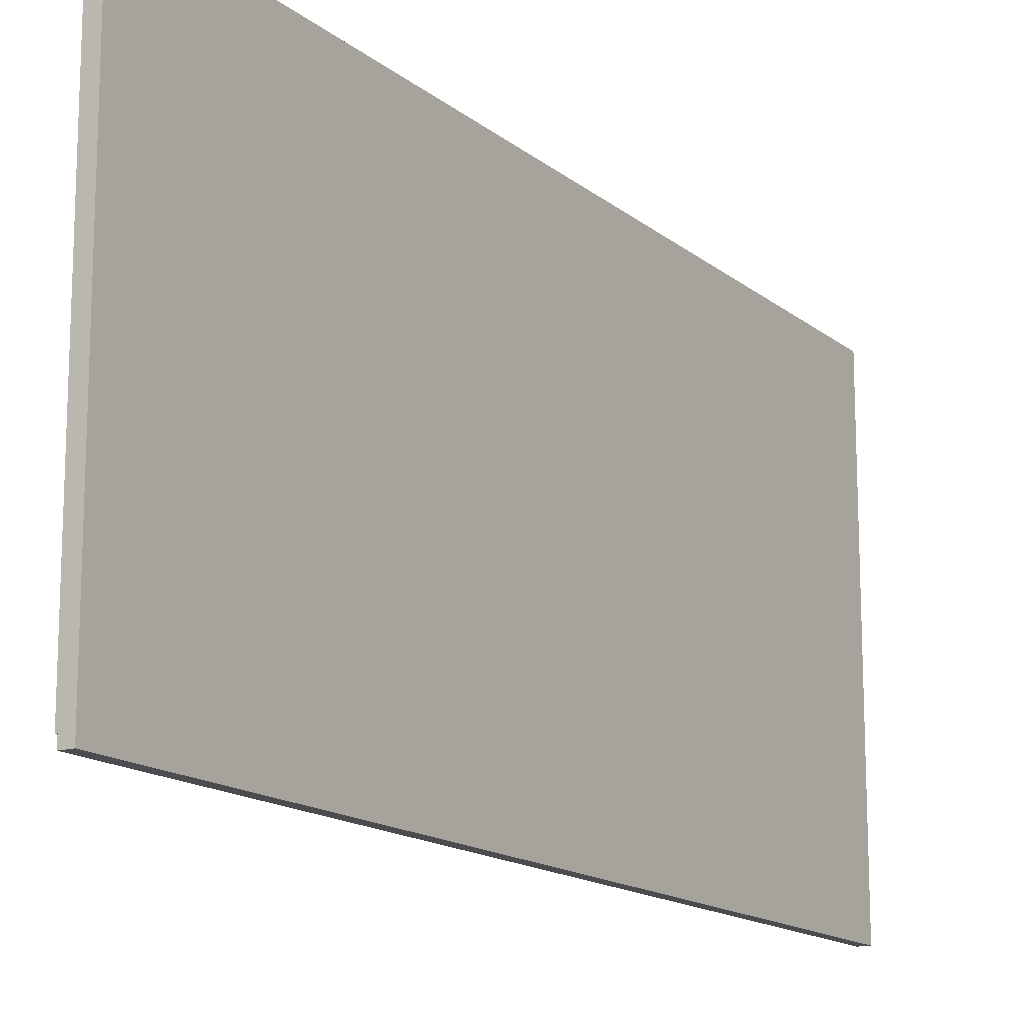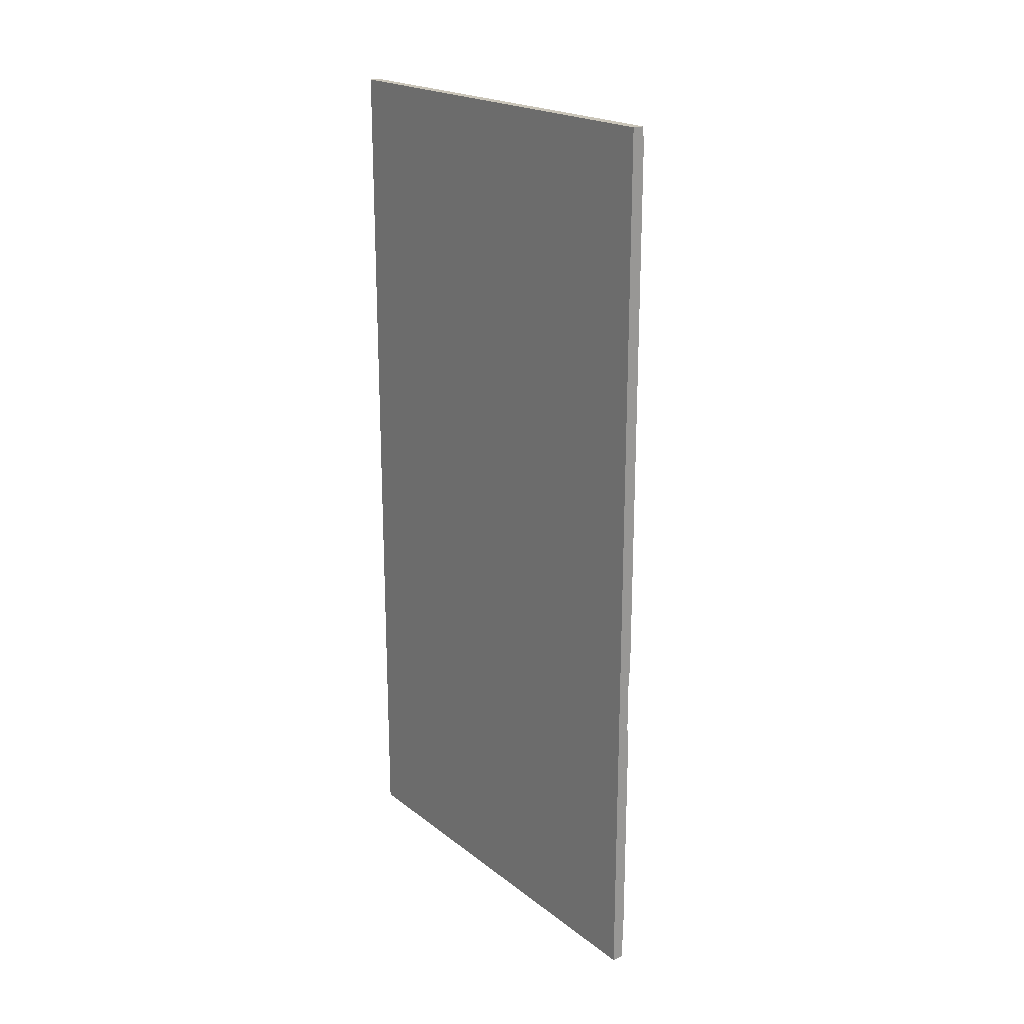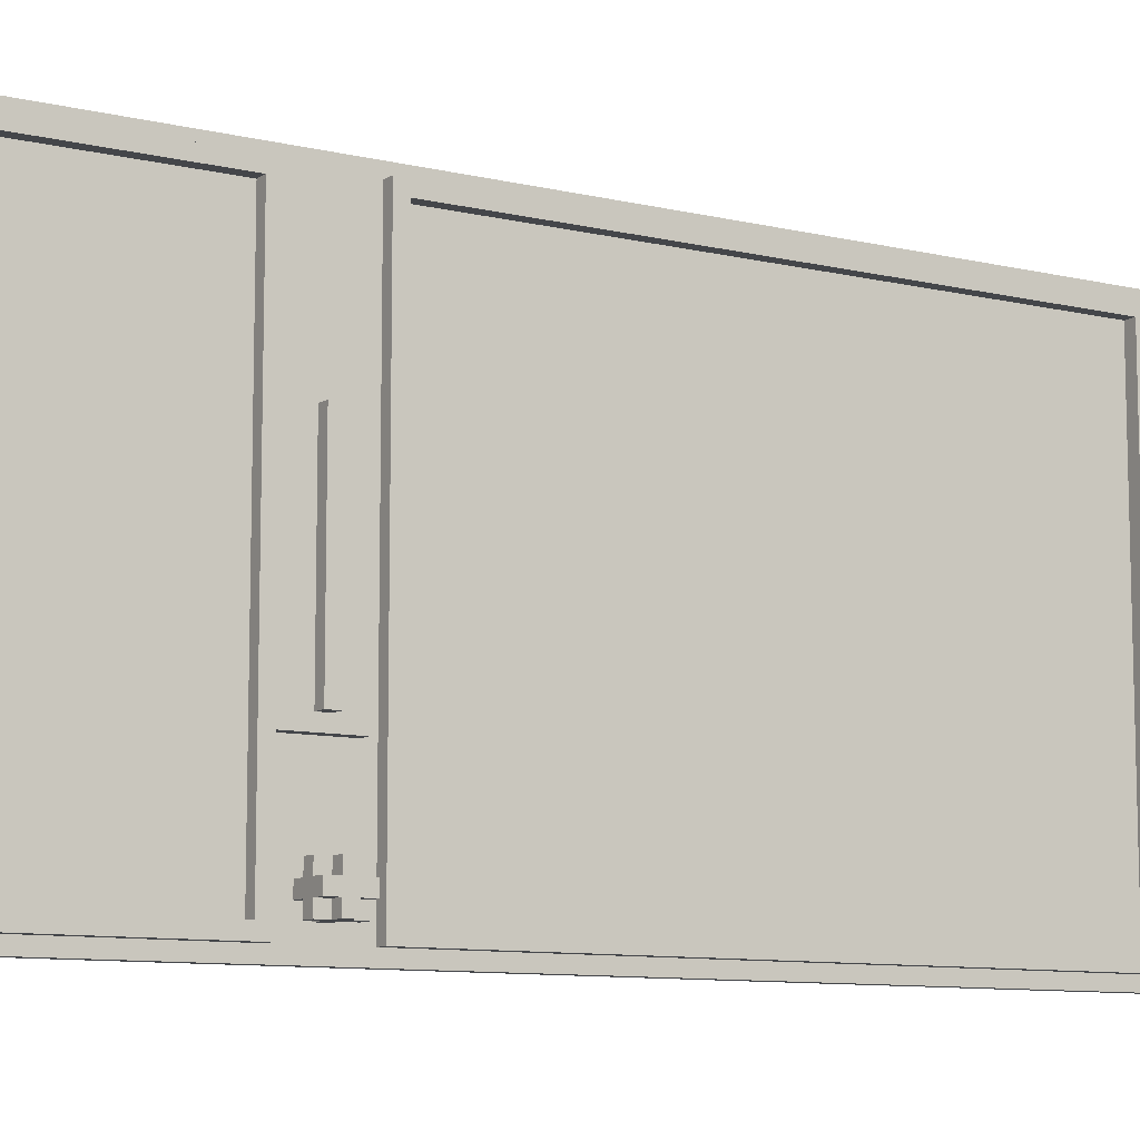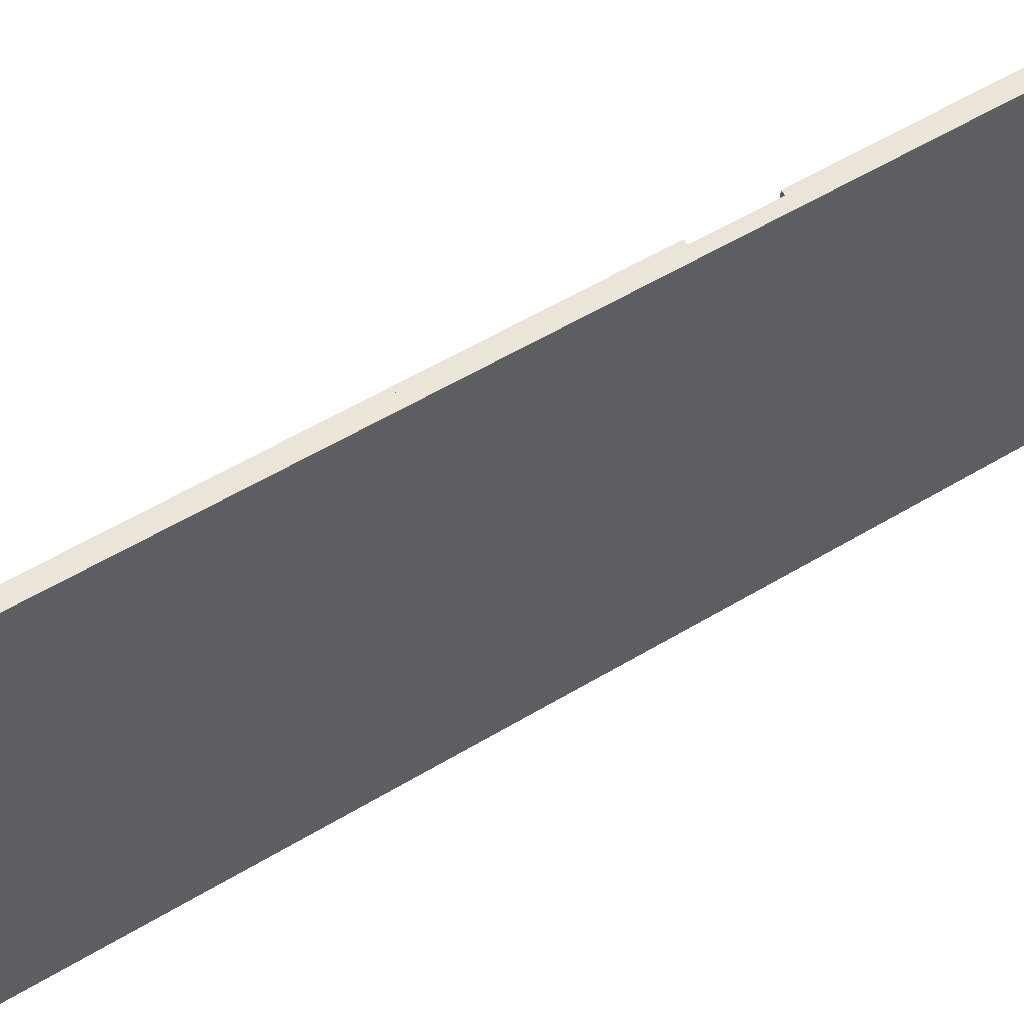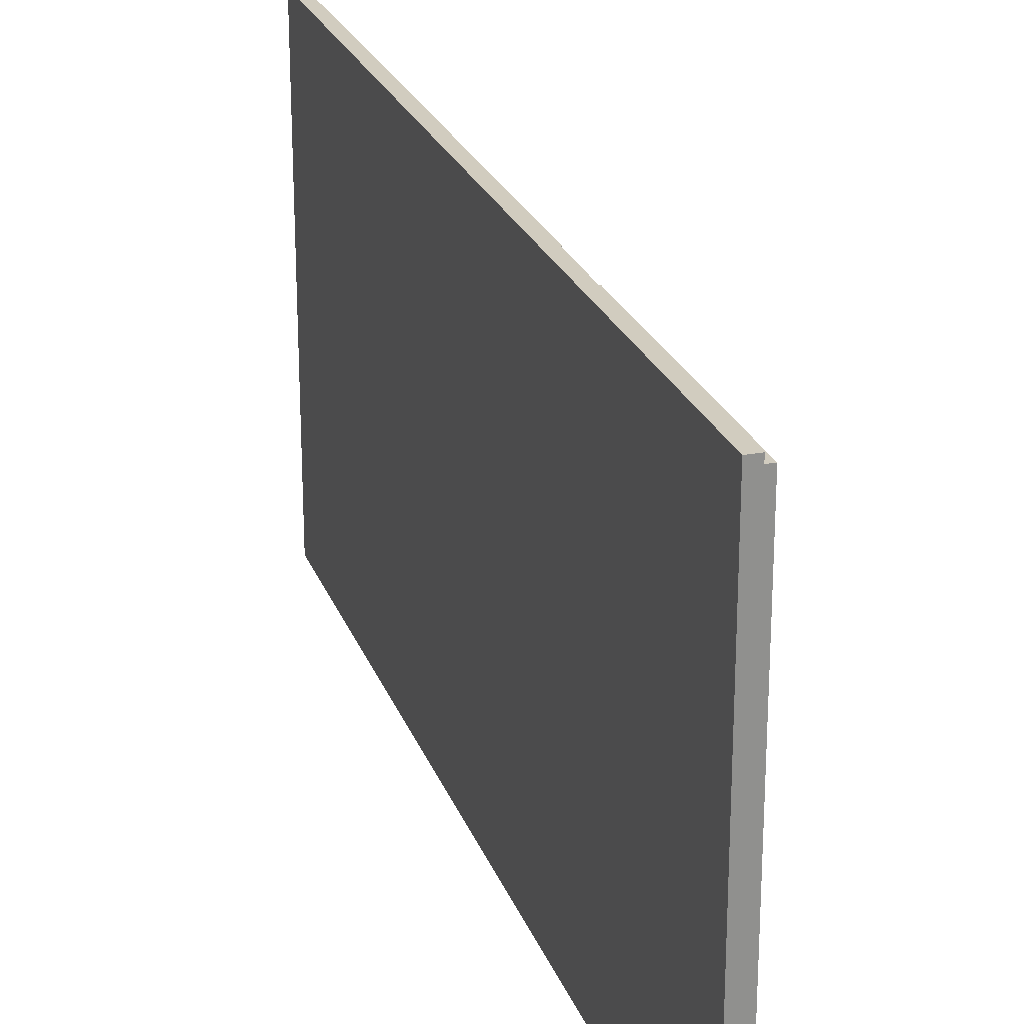
<metadata>
{"format":"obj","ext":"obj","renderer":"f3d","projection":"perspective","resolution":1024,"background":"white","views":[{"elev":-15.0,"azim":-148.5,"up":"+Z"},{"elev":20.6,"azim":-36.5,"up":"+Y"},{"elev":-9.6,"azim":58.2,"up":"+Z"},{"elev":58.7,"azim":-121.5,"up":"+Z"},{"elev":24.1,"azim":-17.4,"up":"+Z"}]}
</metadata>
<code>
o
v 0 2 0
v 0 2 -4
v 0 7.6 -1.8
v 0 7.6 -2.1
v 0 7.7 -1.9
v 0 7.7 -2
v 0 7.8 -1.9
v 0 7.8 -2
v 0 7.9 -1.8
v 0 7.9 -2.1
v 0 10 0
v 0 10 -4
v 0.2 4.5 -3.6
v 0.2 4.5 -3.7
v 0.2 4.6 -3.5
v 0.2 4.6 -3.6
v 0.2 4.6 -3.7
v 0.2 4.6 -3.8
v 0.2 4.7 -3.5
v 0.2 4.7 -3.6
v 0.2 4.7 -3.7
v 0.2 4.7 -3.8
v 0.2 4.8 -3.6
v 0.2 4.8 -3.7
v 0.3 4.5 -3.5
v 0.3 4.5 -3.6
v 0.3 4.5 -3.7
v 0.3 4.5 -3.8
v 0.3 4.6 -3.5
v 0.3 4.6 -3.6
v 0.3 4.6 -3.7
v 0.3 4.6 -3.8
v 0.3 4.7 -3.5
v 0.3 4.7 -3.6
v 0.3 4.7 -3.7
v 0.3 4.7 -3.8
v 0.3 4.8 -3.5
v 0.3 4.8 -3.6
v 0.3 4.8 -3.7
v 0.3 4.8 -3.8
v 0.1 2 0
v 0.1 2 -4
v 0.1 2.1 -0.1
v 0.1 2.1 -3.9
v 0.1 2.2 -0.2
v 0.1 2.2 -3.8
v 0.1 4.3 -0.2
v 0.1 4.3 -3.8
v 0.1 4.4 -0.1
v 0.1 4.4 -1.2
v 0.1 4.4 -2.9
v 0.1 4.4 -3.9
v 0.1 4.6 -3.6
v 0.1 4.6 -3.7
v 0.1 4.7 -3.6
v 0.1 4.7 -3.7
v 0.1 4.9 -1.2
v 0.1 4.9 -2.9
v 0.1 5 -0.1
v 0.1 5 -3.9
v 0.1 5.1 -0.2
v 0.1 5.1 -3.8
v 0.1 7.6 -1.8
v 0.1 7.6 -2.1
v 0.1 7.7 -1.9
v 0.1 7.7 -2
v 0.1 7.8 -1.9
v 0.1 7.8 -2
v 0.1 7.9 -1.8
v 0.1 7.9 -2.1
v 0.1 9.8 -0.2
v 0.1 9.8 -3.8
v 0.1 9.9 -0.1
v 0.1 9.9 -3.9
v 0.1 10 0
v 0.1 10 -4
v 0.2 2.1 -0.1
v 0.2 2.1 -3.9
v 0.2 2.2 -0.2
v 0.2 2.2 -3.8
v 0.2 4.3 -0.2
v 0.2 4.3 -3.8
v 0.2 4.4 -0.1
v 0.2 4.4 -1.2
v 0.2 4.4 -2.9
v 0.2 4.4 -3.9
v 0.2 4.5 -1.3
v 0.2 4.5 -2.8
v 0.2 4.6 -1.3
v 0.2 4.6 -2.8
v 0.2 4.7 -1.3
v 0.2 4.7 -2.8
v 0.2 4.8 -1.3
v 0.2 4.8 -2.8
v 0.2 4.9 -1.2
v 0.2 4.9 -2.9
v 0.2 5 -0.1
v 0.2 5 -3.9
v 0.2 5.1 -0.2
v 0.2 5.1 -3.8
v 0.2 9.8 -0.2
v 0.2 9.8 -3.8
v 0.2 9.9 -0.1
v 0.2 9.9 -3.9
v 0.3 4.6 -1.3
v 0.3 4.6 -2.8
v 0.3 4.7 -1.3
v 0.3 4.7 -2.8
v 0.4 4.5 -3.5
v 0.4 4.5 -3.6
v 0.4 4.5 -3.7
v 0.4 4.5 -3.8
v 0.4 4.6 -3.5
v 0.4 4.6 -3.6
v 0.4 4.6 -3.7
v 0.4 4.6 -3.8
v 0.4 4.7 -3.5
v 0.4 4.7 -3.6
v 0.4 4.7 -3.7
v 0.4 4.7 -3.8
v 0.4 4.8 -3.5
v 0.4 4.8 -3.6
v 0.4 4.8 -3.7
v 0.4 4.8 -3.8
v 0.5 4.5 -3.6
v 0.5 4.5 -3.7
v 0.5 4.6 -3.5
v 0.5 4.6 -3.6
v 0.5 4.6 -3.7
v 0.5 4.6 -3.8
v 0.5 4.7 -3.5
v 0.5 4.7 -3.6
v 0.5 4.7 -3.7
v 0.5 4.7 -3.8
v 0.5 4.8 -3.6
v 0.5 4.8 -3.7
v 0 2 0
v 0 10 0
v 0.1 2 0
v 0.1 10 0
v 0.1 2.1 -0.1
v 0.1 4.4 -0.1
v 0.1 5 -0.1
v 0.1 9.9 -0.1
v 0.2 2.1 -0.1
v 0.2 4.4 -0.1
v 0.2 5 -0.1
v 0.2 9.9 -0.1
v 0.1 4.4 -1.2
v 0.1 4.9 -1.2
v 0.2 4.4 -1.2
v 0.2 4.9 -1.2
v 0.2 4.6 -1.3
v 0.2 4.7 -1.3
v 0.3 4.6 -1.3
v 0.3 4.7 -1.3
v 0.2 4.6 -3.5
v 0.2 4.7 -3.5
v 0.3 4.5 -3.5
v 0.3 4.6 -3.5
v 0.3 4.7 -3.5
v 0.3 4.8 -3.5
v 0.4 4.5 -3.5
v 0.4 4.6 -3.5
v 0.4 4.7 -3.5
v 0.4 4.8 -3.5
v 0.5 4.6 -3.5
v 0.5 4.7 -3.5
v 0.1 4.6 -3.6
v 0.1 4.7 -3.6
v 0.2 4.5 -3.6
v 0.2 4.6 -3.6
v 0.2 4.7 -3.6
v 0.2 4.8 -3.6
v 0.3 4.5 -3.6
v 0.3 4.6 -3.6
v 0.3 4.7 -3.6
v 0.3 4.8 -3.6
v 0.4 4.5 -3.6
v 0.4 4.6 -3.6
v 0.4 4.7 -3.6
v 0.4 4.8 -3.6
v 0.5 4.5 -3.6
v 0.5 4.6 -3.6
v 0.5 4.7 -3.6
v 0.5 4.8 -3.6
v 0.1 2.2 -3.8
v 0.1 4.3 -3.8
v 0.1 5.1 -3.8
v 0.1 9.8 -3.8
v 0.2 2.2 -3.8
v 0.2 4.3 -3.8
v 0.2 5.1 -3.8
v 0.2 9.8 -3.8
v 0.1 2.2 -0.2
v 0.1 4.3 -0.2
v 0.1 5.1 -0.2
v 0.1 9.8 -0.2
v 0.2 2.2 -0.2
v 0.2 4.3 -0.2
v 0.2 5.1 -0.2
v 0.2 9.8 -0.2
v 0.2 4.6 -2.8
v 0.2 4.7 -2.8
v 0.3 4.6 -2.8
v 0.3 4.7 -2.8
v 0.1 4.4 -2.9
v 0.1 4.9 -2.9
v 0.2 4.4 -2.9
v 0.2 4.9 -2.9
v 0.1 4.6 -3.7
v 0.1 4.7 -3.7
v 0.2 4.5 -3.7
v 0.2 4.6 -3.7
v 0.2 4.7 -3.7
v 0.2 4.8 -3.7
v 0.3 4.5 -3.7
v 0.3 4.6 -3.7
v 0.3 4.7 -3.7
v 0.3 4.8 -3.7
v 0.4 4.5 -3.7
v 0.4 4.6 -3.7
v 0.4 4.7 -3.7
v 0.4 4.8 -3.7
v 0.5 4.5 -3.7
v 0.5 4.6 -3.7
v 0.5 4.7 -3.7
v 0.5 4.8 -3.7
v 0.2 4.6 -3.8
v 0.2 4.7 -3.8
v 0.3 4.5 -3.8
v 0.3 4.6 -3.8
v 0.3 4.7 -3.8
v 0.3 4.8 -3.8
v 0.4 4.5 -3.8
v 0.4 4.6 -3.8
v 0.4 4.7 -3.8
v 0.4 4.8 -3.8
v 0.5 4.6 -3.8
v 0.5 4.7 -3.8
v 0.1 2.1 -3.9
v 0.1 4.4 -3.9
v 0.1 5 -3.9
v 0.1 9.9 -3.9
v 0.2 2.1 -3.9
v 0.2 4.4 -3.9
v 0.2 5 -3.9
v 0.2 9.9 -3.9
v 0 2 -4
v 0 10 -4
v 0.1 2 -4
v 0.1 10 -4
v 0 2 0
v 0.1 2 0
v 0 2 -4
v 0.1 2 -4
v 0.1 2.1 -0.1
v 0.2 2.1 -0.1
v 0.1 2.1 -3.9
v 0.2 2.1 -3.9
v 0.1 4.3 -0.2
v 0.2 4.3 -0.2
v 0.1 4.3 -3.8
v 0.2 4.3 -3.8
v 0.3 4.5 -3.5
v 0.4 4.5 -3.5
v 0.2 4.5 -3.6
v 0.3 4.5 -3.6
v 0.4 4.5 -3.6
v 0.5 4.5 -3.6
v 0.2 4.5 -3.7
v 0.3 4.5 -3.7
v 0.4 4.5 -3.7
v 0.5 4.5 -3.7
v 0.3 4.5 -3.8
v 0.4 4.5 -3.8
v 0.2 4.6 -1.3
v 0.3 4.6 -1.3
v 0.2 4.6 -2.8
v 0.3 4.6 -2.8
v 0.2 4.6 -3.5
v 0.3 4.6 -3.5
v 0.4 4.6 -3.5
v 0.5 4.6 -3.5
v 0.1 4.6 -3.6
v 0.2 4.6 -3.6
v 0.3 4.6 -3.6
v 0.4 4.6 -3.6
v 0.5 4.6 -3.6
v 0.1 4.6 -3.7
v 0.2 4.6 -3.7
v 0.3 4.6 -3.7
v 0.4 4.6 -3.7
v 0.5 4.6 -3.7
v 0.2 4.6 -3.8
v 0.3 4.6 -3.8
v 0.4 4.6 -3.8
v 0.5 4.6 -3.8
v 0.1 5 -0.1
v 0.2 5 -0.1
v 0.1 5 -3.9
v 0.2 5 -3.9
v 0.1 9.8 -0.2
v 0.2 9.8 -0.2
v 0.1 9.8 -3.8
v 0.2 9.8 -3.8
v 0.1 2.2 -0.2
v 0.2 2.2 -0.2
v 0.1 2.2 -3.8
v 0.2 2.2 -3.8
v 0.1 4.4 -0.1
v 0.2 4.4 -0.1
v 0.1 4.4 -1.2
v 0.2 4.4 -1.2
v 0.1 4.4 -2.9
v 0.2 4.4 -2.9
v 0.1 4.4 -3.9
v 0.2 4.4 -3.9
v 0.2 4.7 -1.3
v 0.3 4.7 -1.3
v 0.2 4.7 -2.8
v 0.3 4.7 -2.8
v 0.2 4.7 -3.5
v 0.3 4.7 -3.5
v 0.4 4.7 -3.5
v 0.5 4.7 -3.5
v 0.1 4.7 -3.6
v 0.2 4.7 -3.6
v 0.3 4.7 -3.6
v 0.4 4.7 -3.6
v 0.5 4.7 -3.6
v 0.1 4.7 -3.7
v 0.2 4.7 -3.7
v 0.3 4.7 -3.7
v 0.4 4.7 -3.7
v 0.5 4.7 -3.7
v 0.2 4.7 -3.8
v 0.3 4.7 -3.8
v 0.4 4.7 -3.8
v 0.5 4.7 -3.8
v 0.3 4.8 -3.5
v 0.4 4.8 -3.5
v 0.2 4.8 -3.6
v 0.3 4.8 -3.6
v 0.4 4.8 -3.6
v 0.5 4.8 -3.6
v 0.2 4.8 -3.7
v 0.3 4.8 -3.7
v 0.4 4.8 -3.7
v 0.5 4.8 -3.7
v 0.3 4.8 -3.8
v 0.4 4.8 -3.8
v 0.1 4.9 -1.2
v 0.2 4.9 -1.2
v 0.1 4.9 -2.9
v 0.2 4.9 -2.9
v 0.1 5.1 -0.2
v 0.2 5.1 -0.2
v 0.1 5.1 -3.8
v 0.2 5.1 -3.8
v 0.1 9.9 -0.1
v 0.2 9.9 -0.1
v 0.1 9.9 -3.9
v 0.2 9.9 -3.9
v 0 10 0
v 0.1 10 0
v 0 10 -4
v 0.1 10 -4
f 3 2 1
f 4 2 3
f 5 4 3
f 6 4 5
f 7 5 3
f 7 6 5
f 8 4 6
f 8 6 7
f 9 3 1
f 9 7 3
f 9 8 7
f 10 4 8
f 10 8 9
f 10 2 4
f 11 9 1
f 11 10 9
f 12 2 10
f 12 10 11
f 16 14 13
f 17 14 16
f 19 16 15
f 20 16 19
f 21 18 17
f 22 18 21
f 23 21 20
f 24 21 23
f 29 26 25
f 30 26 29
f 31 28 27
f 32 28 31
f 37 34 33
f 38 34 37
f 39 36 35
f 40 36 39
f 41 42 43
f 43 42 44
f 45 46 47
f 47 46 48
f 41 43 49
f 44 42 52
f 51 52 53
f 53 52 54
f 51 53 55
f 54 52 56
f 49 50 57
f 55 56 58
f 51 55 58
f 49 57 59
f 57 58 59
f 41 49 59
f 58 56 60
f 59 58 60
f 52 42 60
f 56 52 60
f 61 62 63
f 63 62 64
f 63 64 65
f 65 64 66
f 63 65 67
f 65 66 67
f 66 64 68
f 67 66 68
f 61 63 69
f 63 67 69
f 67 68 69
f 68 64 70
f 69 68 70
f 64 62 70
f 61 69 71
f 69 70 71
f 70 62 72
f 71 70 72
f 41 59 73
f 60 42 74
f 41 73 75
f 73 74 75
f 74 42 76
f 75 74 76
f 77 78 79
f 79 78 80
f 77 79 81
f 80 78 82
f 77 81 83
f 81 82 83
f 83 82 84
f 84 82 85
f 82 78 86
f 85 82 86
f 84 85 87
f 87 85 88
f 84 87 89
f 87 88 89
f 88 85 90
f 89 88 90
f 84 89 91
f 90 85 92
f 84 91 93
f 91 92 93
f 92 85 94
f 93 92 94
f 84 93 95
f 93 94 95
f 94 85 96
f 95 94 96
f 97 98 99
f 99 98 100
f 97 99 101
f 100 98 102
f 97 101 103
f 101 102 103
f 102 98 104
f 103 102 104
f 105 106 107
f 107 106 108
f 109 110 113
f 113 110 114
f 111 112 115
f 115 112 116
f 117 118 121
f 121 118 122
f 119 120 123
f 123 120 124
f 125 126 128
f 128 126 129
f 127 128 131
f 129 130 131
f 128 129 131
f 131 130 132
f 132 130 133
f 133 130 134
f 132 133 135
f 135 133 136
f 139 138 137
f 140 138 139
f 145 142 141
f 146 142 145
f 147 144 143
f 148 144 147
f 151 150 149
f 152 150 151
f 155 154 153
f 156 154 155
f 160 158 157
f 161 158 160
f 163 160 159
f 163 162 161
f 163 161 160
f 164 162 163
f 165 162 164
f 166 162 165
f 167 165 164
f 168 165 167
f 172 170 169
f 173 170 172
f 175 172 171
f 176 172 175
f 177 174 173
f 178 174 177
f 183 180 179
f 184 180 183
f 185 182 181
f 186 182 185
f 191 188 187
f 192 188 191
f 193 190 189
f 194 190 193
f 195 196 199
f 199 196 200
f 197 198 201
f 201 198 202
f 203 204 205
f 205 204 206
f 207 208 209
f 209 208 210
f 211 212 214
f 214 212 215
f 213 214 217
f 217 214 218
f 215 216 219
f 219 216 220
f 221 222 225
f 225 222 226
f 223 224 227
f 227 224 228
f 229 230 232
f 232 230 233
f 231 232 235
f 233 234 235
f 232 233 235
f 235 234 236
f 236 234 237
f 237 234 238
f 236 237 239
f 239 237 240
f 241 242 245
f 245 242 246
f 243 244 247
f 247 244 248
f 249 250 251
f 251 250 252
f 255 254 253
f 256 254 255
f 259 258 257
f 260 258 259
f 263 262 261
f 264 262 263
f 268 266 265
f 269 266 268
f 271 268 267
f 271 270 269
f 271 269 268
f 272 270 271
f 273 270 272
f 274 270 273
f 275 273 272
f 276 273 275
f 279 278 277
f 280 278 279
f 286 282 281
f 287 282 286
f 288 284 283
f 289 284 288
f 290 286 285
f 291 286 290
f 295 292 291
f 296 292 295
f 297 294 293
f 298 294 297
f 301 300 299
f 302 300 301
f 305 304 303
f 306 304 305
f 307 308 309
f 309 308 310
f 311 312 313
f 313 312 314
f 315 316 317
f 317 316 318
f 319 320 321
f 321 320 322
f 323 324 328
f 328 324 329
f 325 326 330
f 330 326 331
f 327 328 332
f 332 328 333
f 333 334 337
f 337 334 338
f 335 336 339
f 339 336 340
f 341 342 344
f 344 342 345
f 343 344 347
f 345 346 347
f 344 345 347
f 347 346 348
f 348 346 349
f 349 346 350
f 348 349 351
f 351 349 352
f 353 354 355
f 355 354 356
f 357 358 359
f 359 358 360
f 361 362 363
f 363 362 364
f 365 366 367
f 367 366 368

</code>
